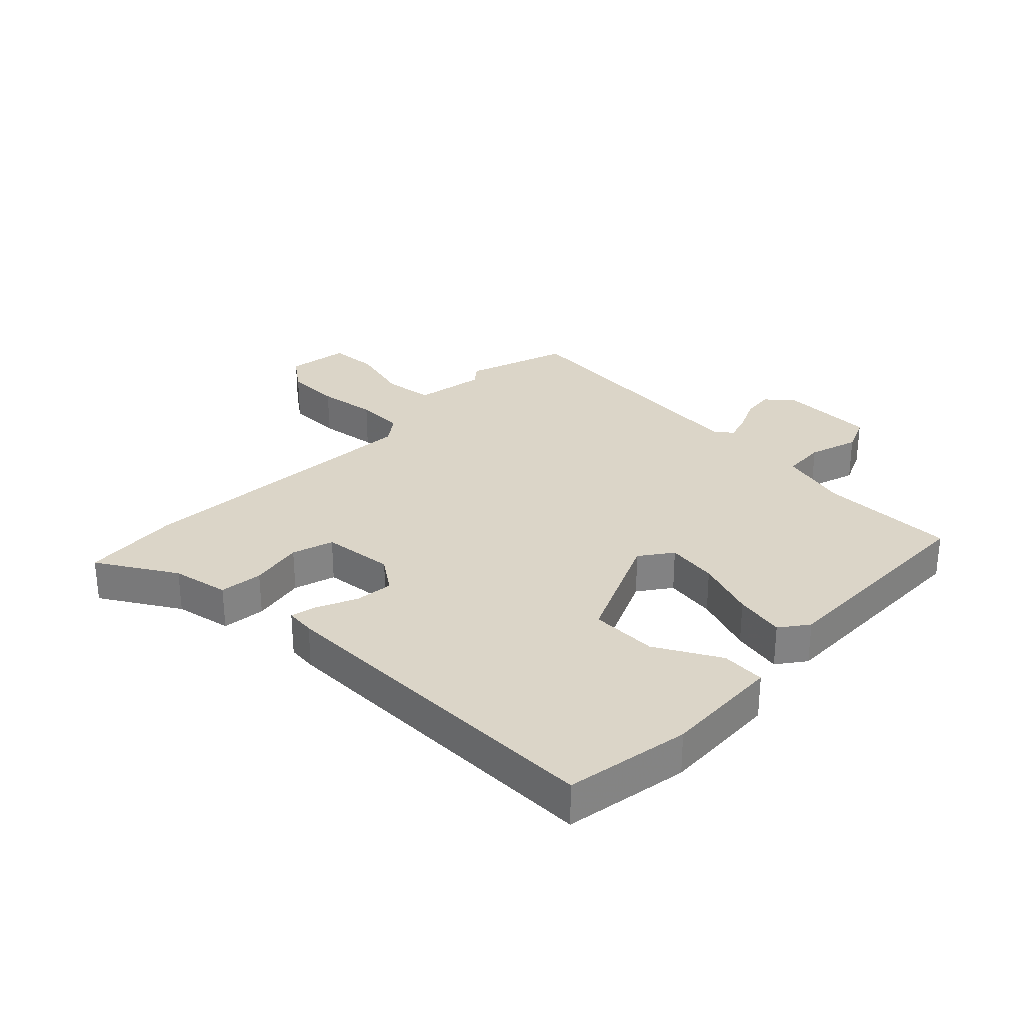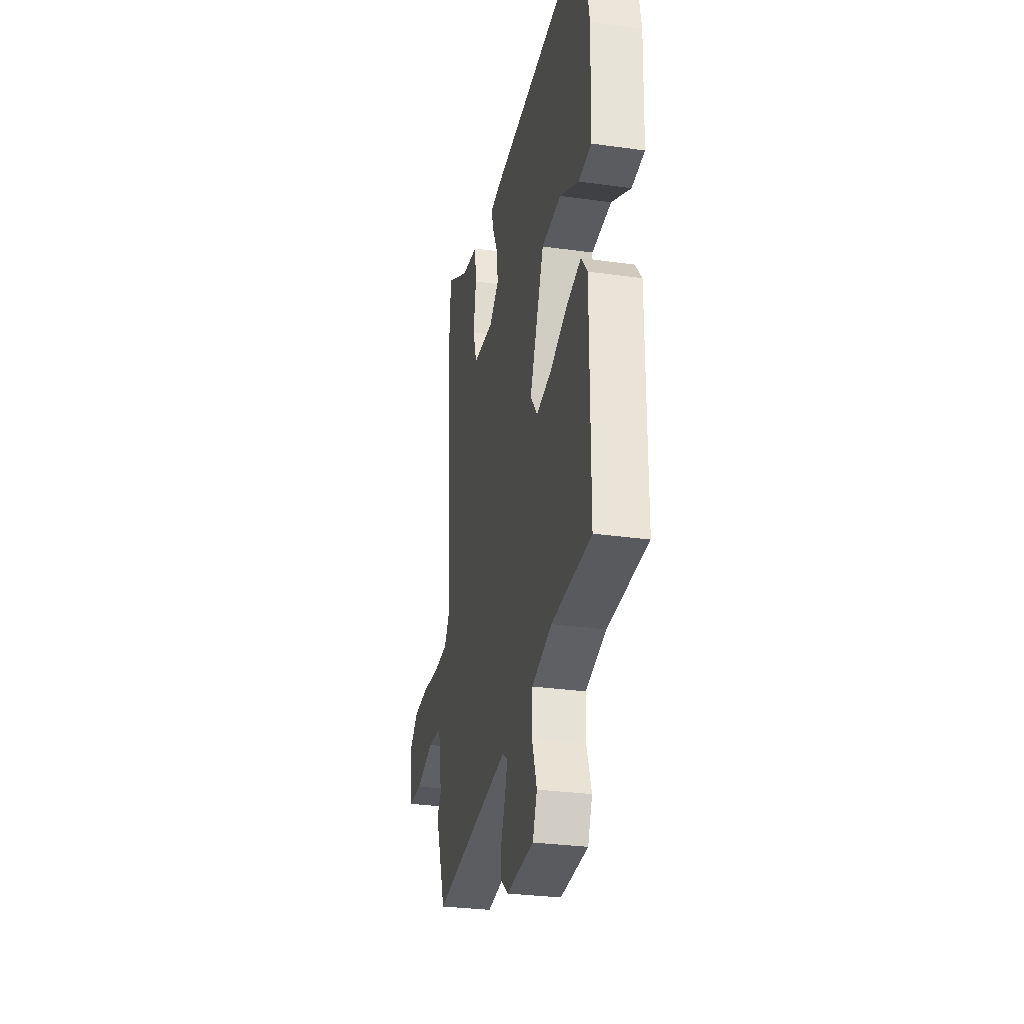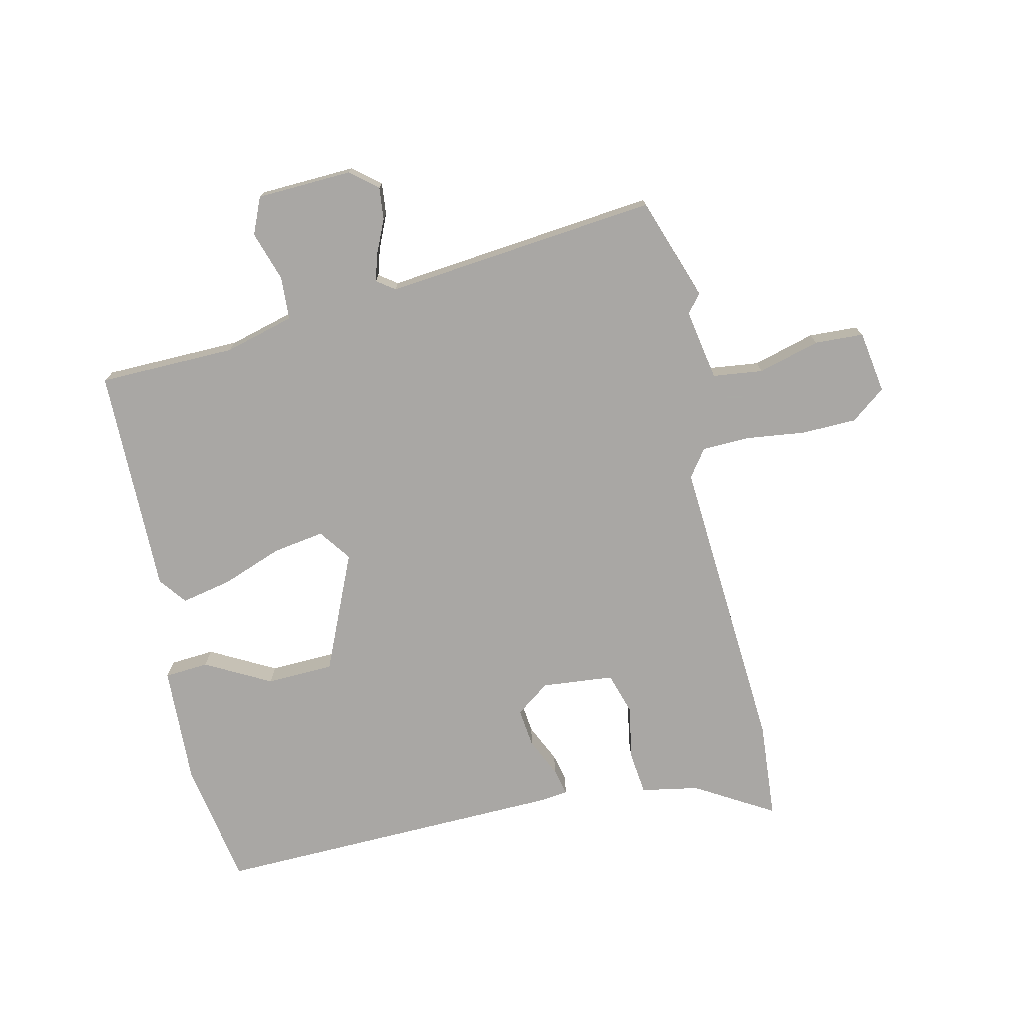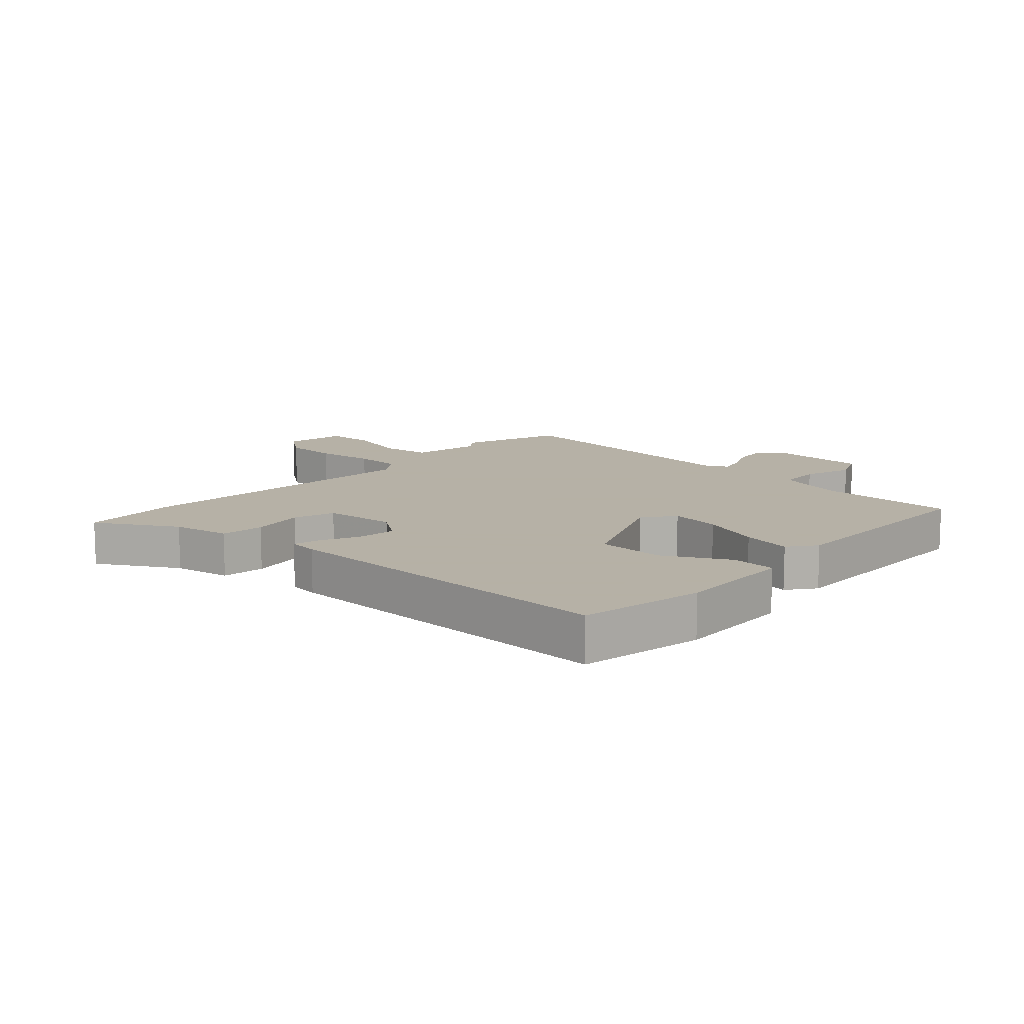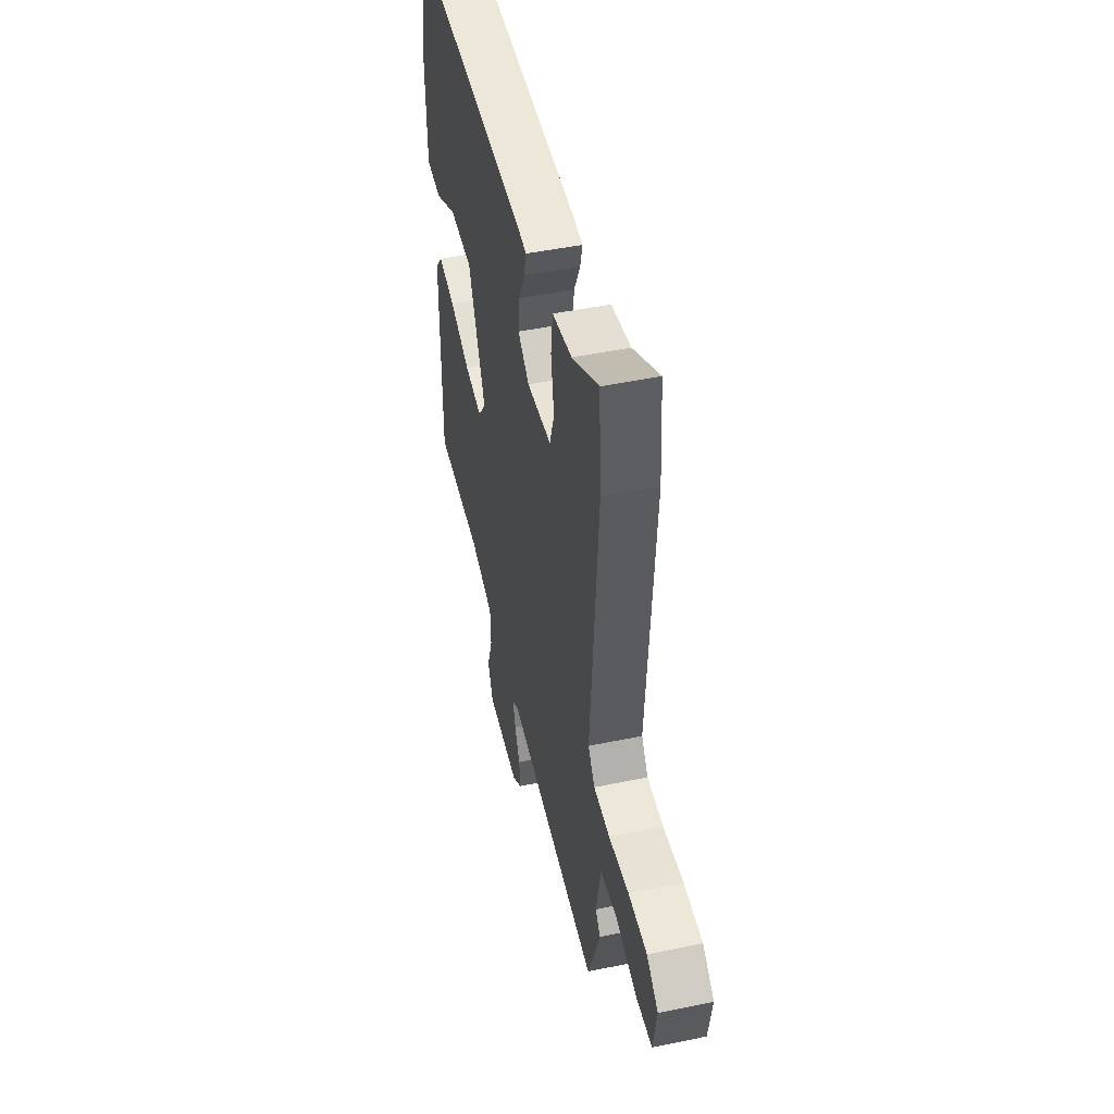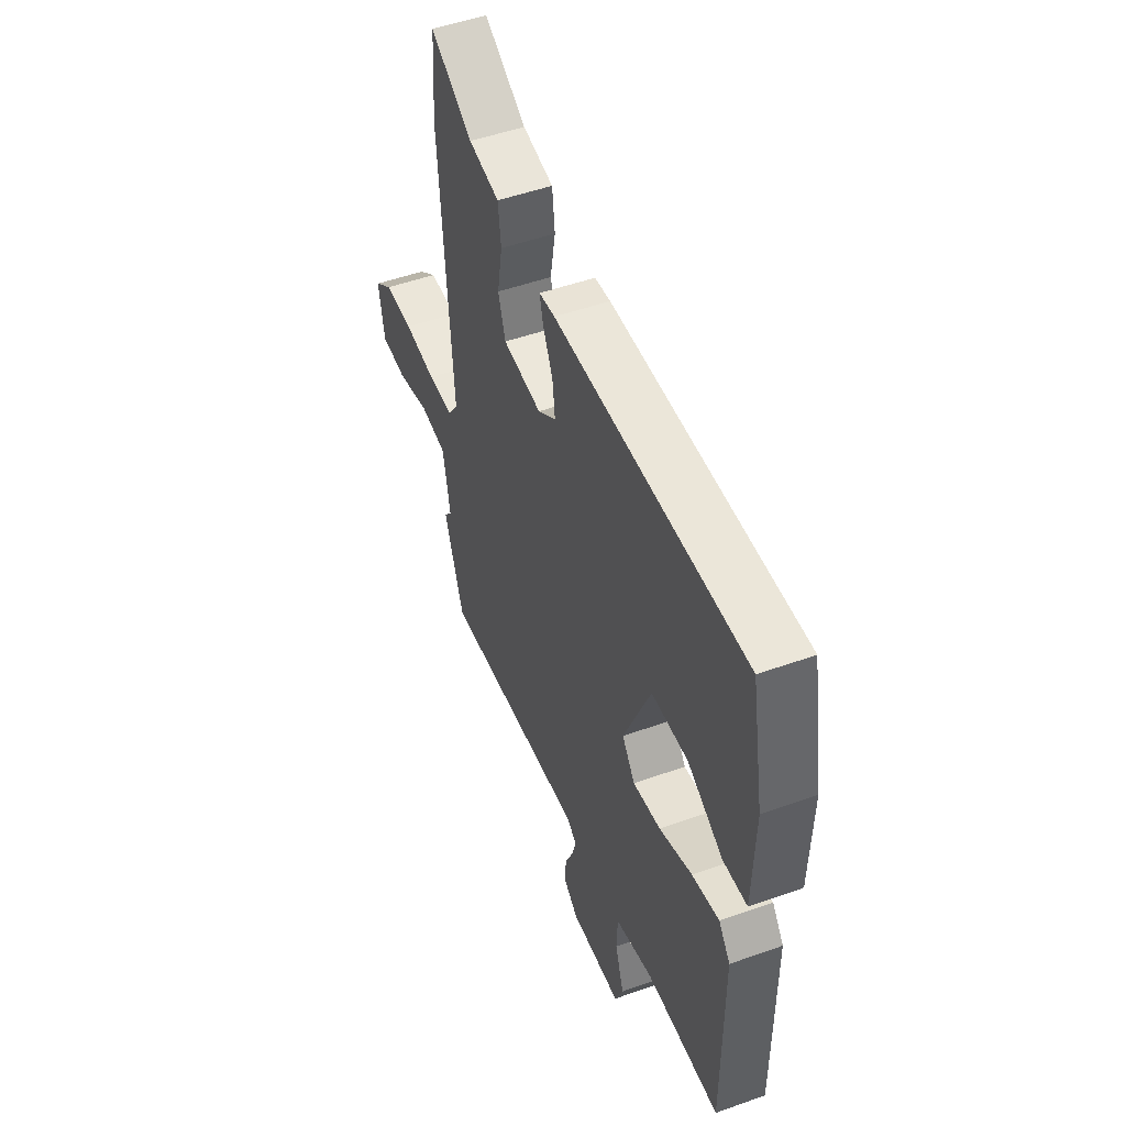
<metadata>
{"format":"obj","ext":"obj","renderer":"f3d","projection":"perspective","resolution":1024,"background":"white","views":[{"elev":29.6,"azim":43.2,"up":"+Y"},{"elev":-29.7,"azim":78.4,"up":"+Z"},{"elev":-74.8,"azim":-167.8,"up":"+Y"},{"elev":12.1,"azim":42.0,"up":"+Y"},{"elev":47.2,"azim":-103.3,"up":"+Z"},{"elev":50.6,"azim":68.7,"up":"+Z"}]}
</metadata>
<code>
v 0.492 0.07 -0.452
v 0.268 0.07 -0.458
v 0.154 0.07 -0.49
v 0.151 0.07 -0.561
v 0.178 0.07 -0.642
v 0.153 0.07 -0.702
v -0.003 0.07 -0.71
v -0.048 0.07 -0.674
v -0.043 0.07 -0.621
v -0.019 0.07 -0.566
v -0.006 0.07 -0.521
v -0.036 0.07 -0.5
v -0.482 0.07 -0.551
v -0.542 0.07 -0.383
v -0.518 0.07 -0.353
v -0.54 0.07 -0.237
v -0.622 0.07 -0.228
v -0.723 0.07 -0.257
v -0.803 0.07 -0.254
v -0.82 0.07 -0.152
v -0.764 0.07 -0.108
v -0.674 0.07 -0.105
v -0.577 0.07 -0.116
v -0.499 0.07 -0.113
v -0.467 0.07 -0.068
v -0.505 0.07 0.424
v -0.494 0.07 0.584
v -0.365 0.07 0.51
v -0.271 0.07 0.494
v -0.262 0.07 0.423
v -0.277 0.07 0.335
v -0.255 0.07 0.267
v -0.137 0.07 0.257
v -0.082 0.07 0.298
v -0.09 0.07 0.361
v -0.12 0.07 0.424
v -0.131 0.07 0.468
v -0.083 0.07 0.474
v 0.492 0.07 0.494
v 0.53 0.07 0.29
v 0.524 0.07 0.095
v 0.452 0.07 0.089
v 0.345 0.07 0.145
v 0.235 0.07 0.14
v 0.153 0.07 -0.053
v 0.192 0.07 -0.105
v 0.276 0.07 -0.091
v 0.375 0.07 -0.053
v 0.457 0.07 -0.035
v 0.492 0.07 -0.08
v 0.492 0 -0.452
v 0.268 0 -0.458
v 0.154 0 -0.49
v 0.151 0 -0.561
v 0.178 0 -0.642
v 0.153 0 -0.702
v -0.003 0 -0.71
v -0.048 0 -0.674
v -0.043 0 -0.621
v -0.019 0 -0.566
v -0.006 0 -0.521
v -0.036 0 -0.5
v -0.482 0 -0.551
v -0.542 0 -0.383
v -0.518 0 -0.353
v -0.54 0 -0.237
v -0.622 0 -0.228
v -0.723 0 -0.257
v -0.803 0 -0.254
v -0.82 0 -0.152
v -0.764 0 -0.108
v -0.674 0 -0.105
v -0.577 0 -0.116
v -0.499 0 -0.113
v -0.467 0 -0.068
v -0.505 0 0.424
v -0.494 0 0.584
v -0.365 0 0.51
v -0.271 0 0.494
v -0.262 0 0.423
v -0.277 0 0.335
v -0.255 0 0.267
v -0.137 0 0.257
v -0.082 0 0.298
v -0.09 0 0.361
v -0.12 0 0.424
v -0.131 0 0.468
v -0.083 0 0.474
v 0.492 0 0.494
v 0.53 0 0.29
v 0.524 0 0.095
v 0.452 0 0.089
v 0.345 0 0.145
v 0.235 0 0.14
v 0.153 0 -0.053
v 0.192 0 -0.105
v 0.276 0 -0.091
v 0.375 0 -0.053
v 0.457 0 -0.035
v 0.492 0 -0.08
f 50 1 2
f 49 50 2
f 48 49 2
f 47 48 2
f 46 47 2 3
f 45 46 3
f 41 42 43
f 40 41 43
f 39 40 43
f 38 39 43
f 37 38 43
f 36 37 43
f 35 36 43 44
f 34 35 44 45
f 28 29 30 31
f 28 31 32
f 27 28 32
f 26 27 32
f 25 26 32
f 21 22 23
f 20 21 23
f 19 20 23
f 18 19 23
f 17 18 23
f 16 17 23 24
f 15 16 24 25
f 12 13 14 15
f 8 9 10
f 7 8 10
f 6 7 10
f 5 6 10
f 4 5 10
f 4 10 11
f 4 11 12
f 3 4 12
f 45 3 12
f 34 45 12
f 33 34 12
f 25 32 33
f 15 25 33
f 12 15 33
f 52 51 100
f 52 100 99
f 52 99 98
f 52 98 97
f 53 52 97 96
f 53 96 95
f 93 92 91
f 93 91 90
f 93 90 89
f 93 89 88
f 93 88 87
f 93 87 86
f 94 93 86 85
f 95 94 85 84
f 81 80 79 78
f 82 81 78
f 82 78 77
f 82 77 76
f 82 76 75
f 73 72 71
f 73 71 70
f 73 70 69
f 73 69 68
f 73 68 67
f 74 73 67 66
f 75 74 66 65
f 65 64 63 62
f 60 59 58
f 60 58 57
f 60 57 56
f 60 56 55
f 60 55 54
f 61 60 54
f 62 61 54
f 62 54 53
f 62 53 95
f 62 95 84
f 62 84 83
f 83 82 75
f 83 75 65
f 83 65 62
f 1 51 52 2
f 2 52 53 3
f 3 53 54 4
f 4 54 55 5
f 5 55 56 6
f 6 56 57 7
f 7 57 58 8
f 8 58 59 9
f 9 59 60 10
f 10 60 61 11
f 11 61 62 12
f 12 62 63 13
f 13 63 64 14
f 14 64 65 15
f 15 65 66 16
f 16 66 67 17
f 17 67 68 18
f 18 68 69 19
f 19 69 70 20
f 20 70 71 21
f 21 71 72 22
f 22 72 73 23
f 23 73 74 24
f 24 74 75 25
f 25 75 76 26
f 26 76 77 27
f 27 77 78 28
f 28 78 79 29
f 29 79 80 30
f 30 80 81 31
f 31 81 82 32
f 32 82 83 33
f 33 83 84 34
f 34 84 85 35
f 35 85 86 36
f 36 86 87 37
f 37 87 88 38
f 38 88 89 39
f 39 89 90 40
f 40 90 91 41
f 41 91 92 42
f 42 92 93 43
f 43 93 94 44
f 44 94 95 45
f 45 95 96 46
f 46 96 97 47
f 47 97 98 48
f 48 98 99 49
f 49 99 100 50
f 50 100 51 1

</code>
